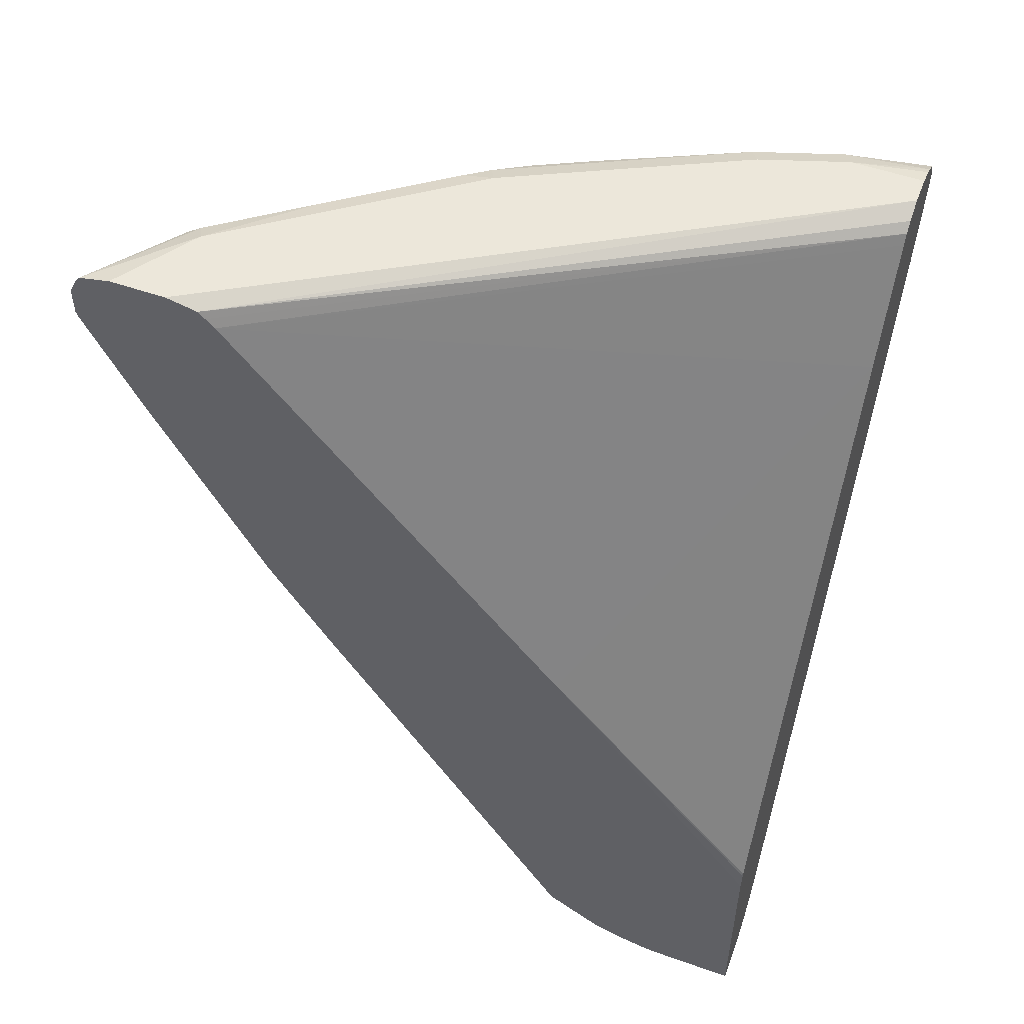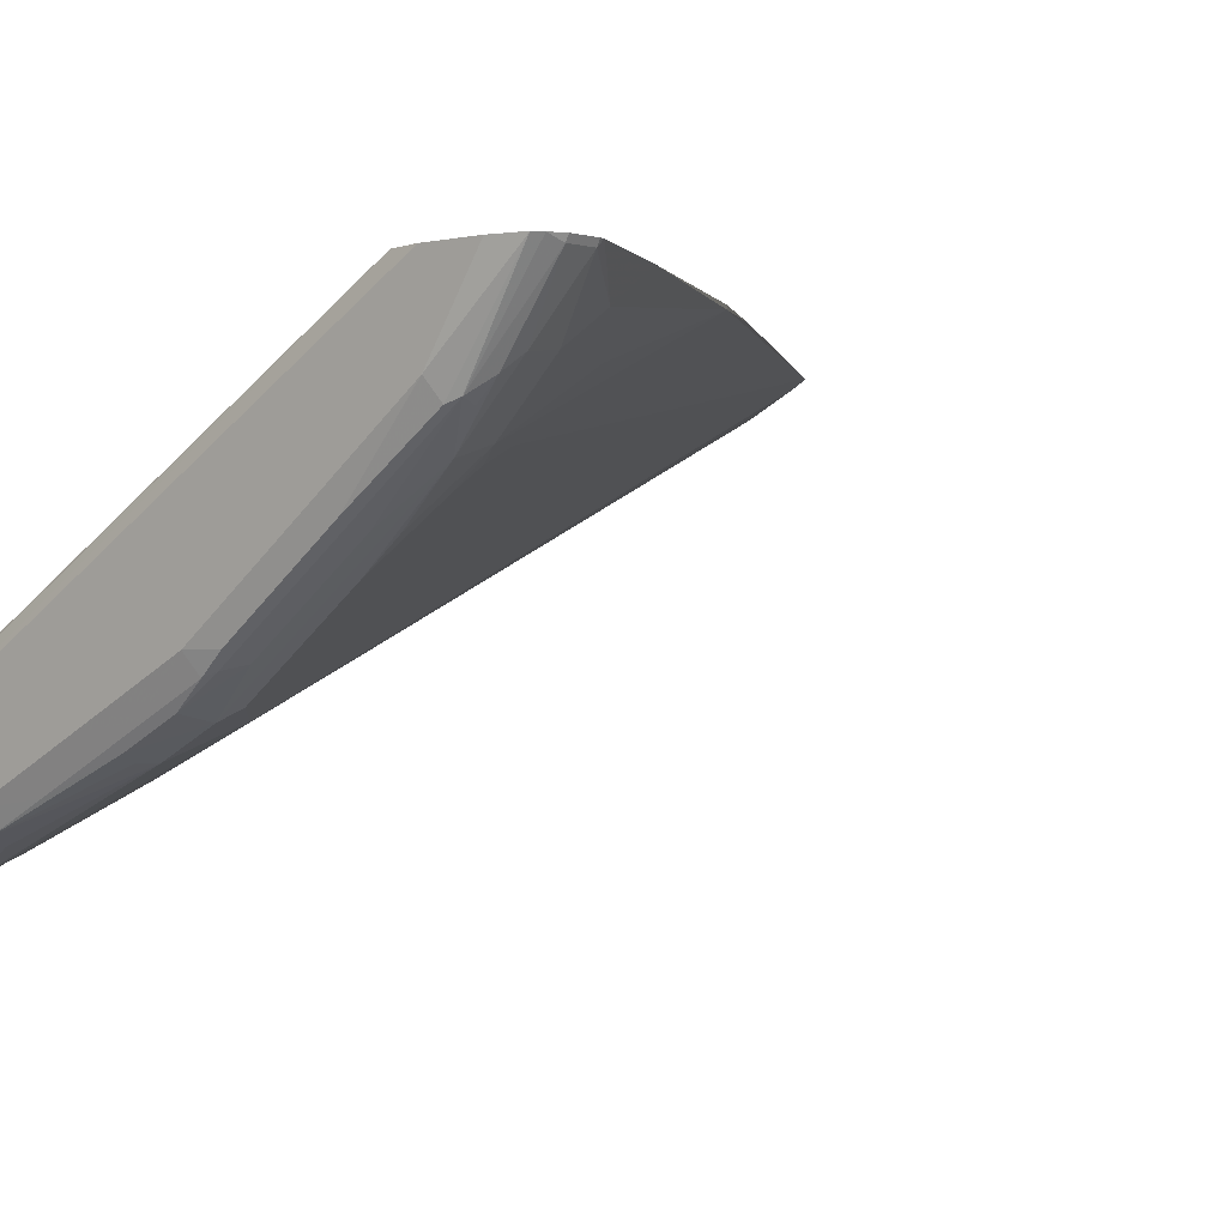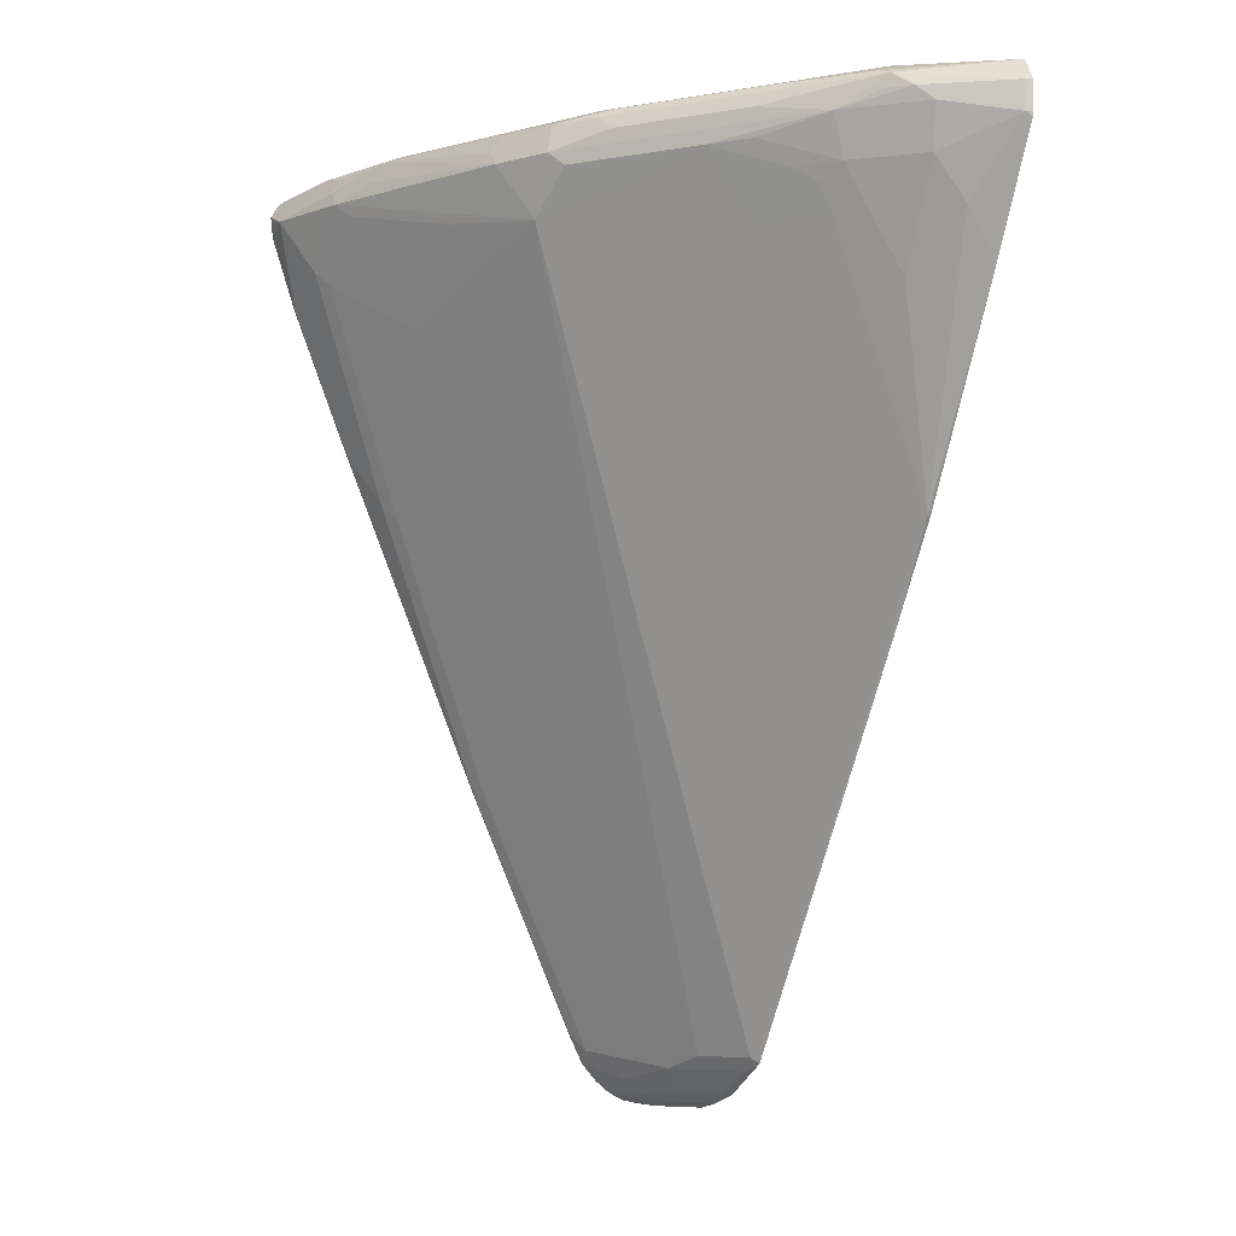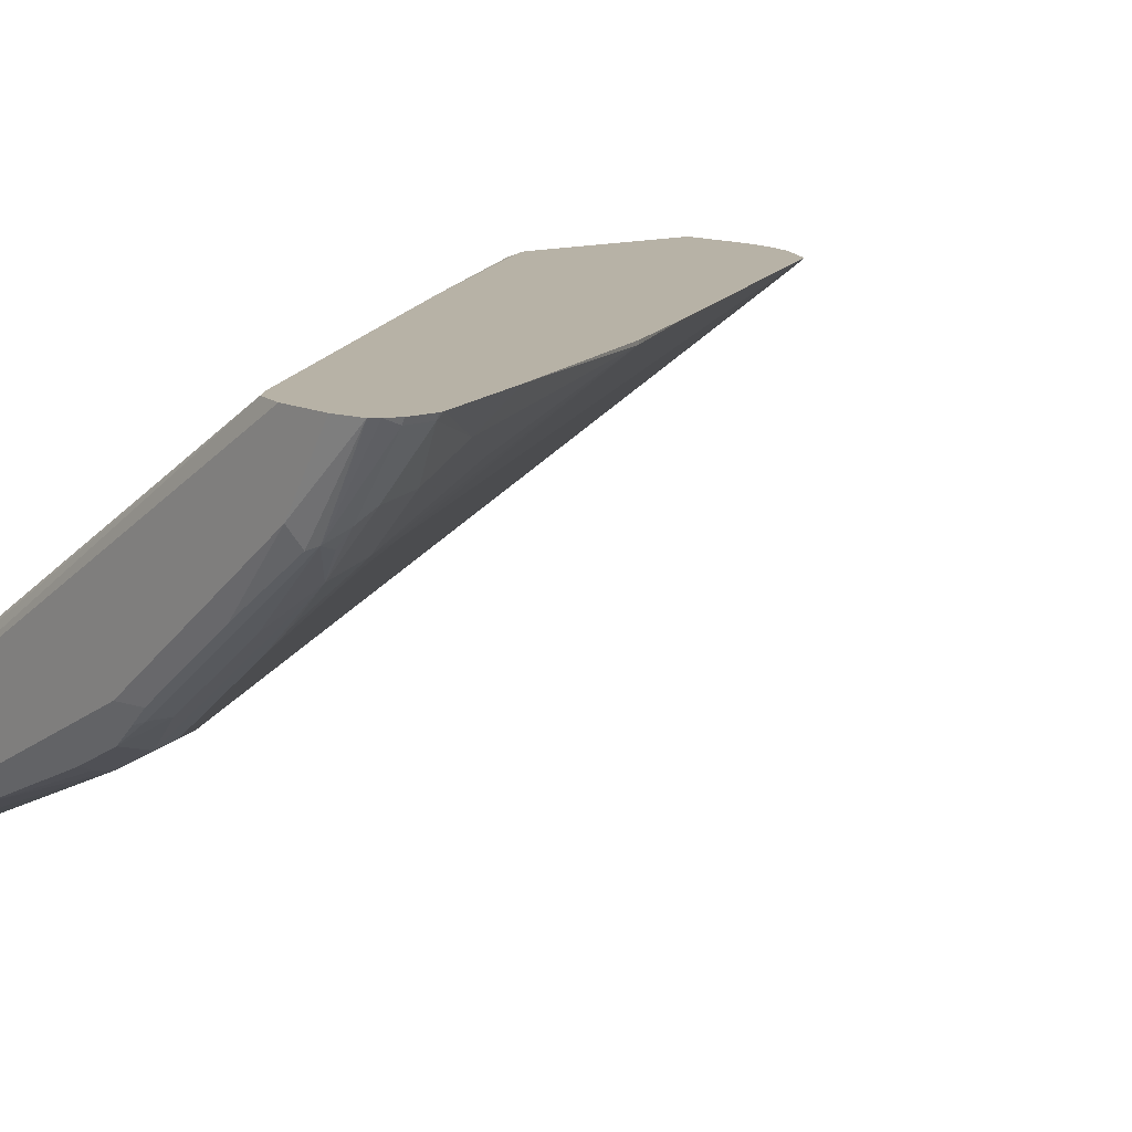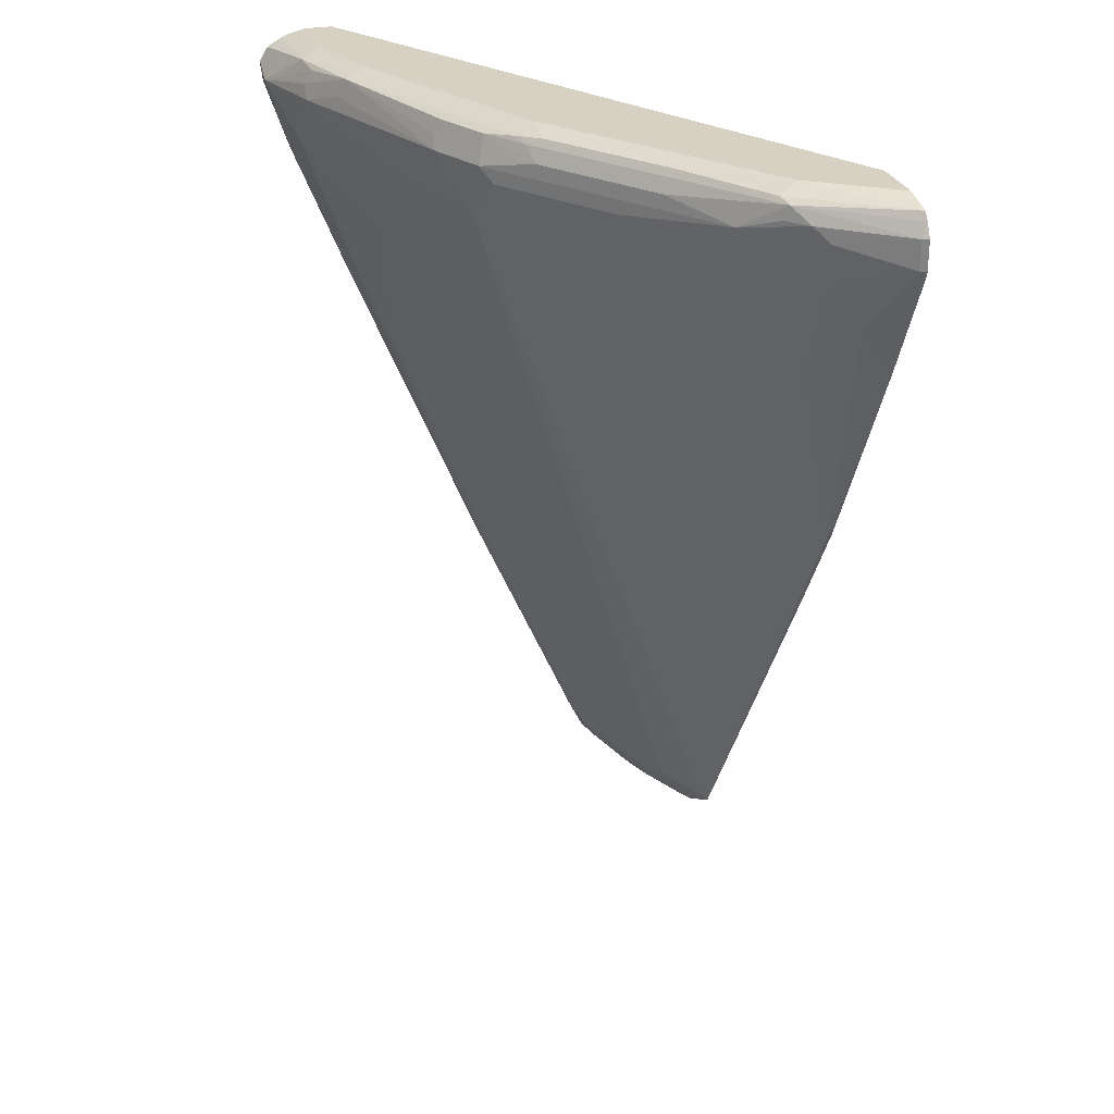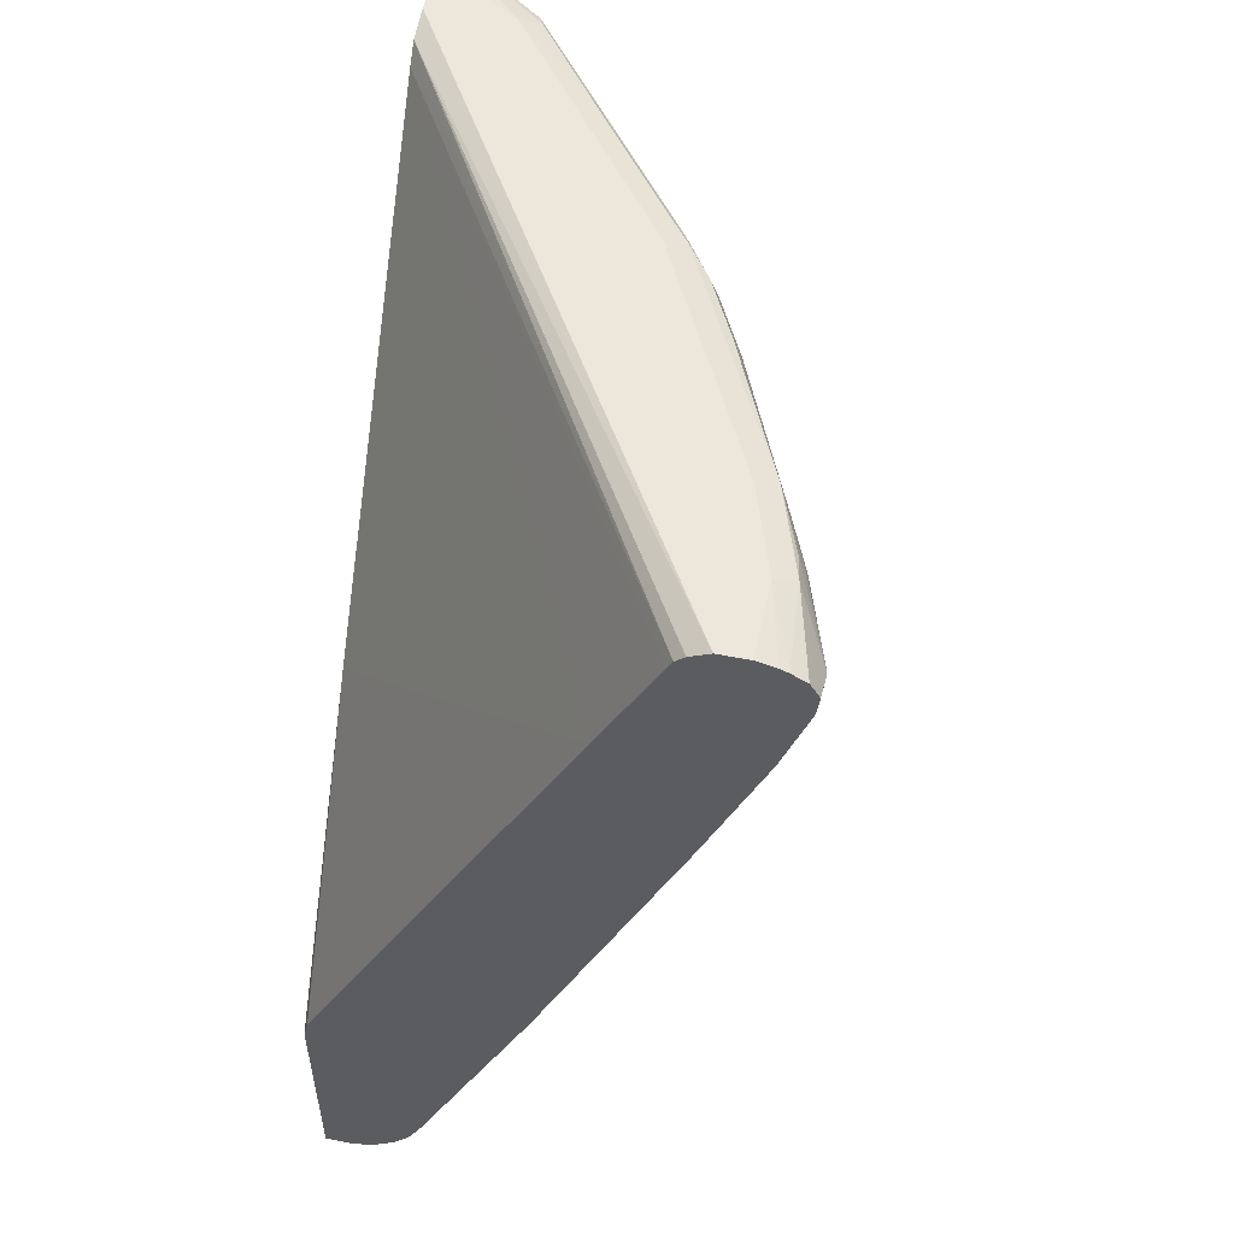
<metadata>
{"format":"obj","ext":"obj","renderer":"f3d","projection":"perspective","resolution":1024,"background":"white","views":[{"elev":52.1,"azim":20.8,"up":"+Y"},{"elev":-0.9,"azim":-138.4,"up":"+Z"},{"elev":-6.5,"azim":-116.2,"up":"+Y"},{"elev":12.5,"azim":-130.5,"up":"+Z"},{"elev":27.1,"azim":-105.9,"up":"+Y"},{"elev":53.6,"azim":102.0,"up":"+Y"}]}
</metadata>
<code>
v -0.2105 0.3426 -0.8665
v -0.2105 0.3426 -0.8463
v -0.2105 0.3393 -0.8792
v -0.262 0.3426 -0.8665
v -0.6423 0.3426 -0.5869
v -0.6197 0.3375 -0.5869
v -0.2105 0.3358 -0.8329
v -0.2105 0.337 -0.8848
v -0.3225 0.3426 -0.8463
v -0.2687 0.3358 -0.8799
v -0.6826 0.3426 -0.5869
v -0.6146 0.3325 -0.5869
v -0.2105 0.3298 -0.8265
v -0.2105 0.3309 -0.8951
v -0.4031 0.3426 -0.806
v -0.3292 0.3358 -0.8598
v -0.3695 0.3358 -0.8396
v -0.2872 0.3325 -0.8766
v -0.2105 0.3206 -0.9013
v -0.2317 0.3123 -0.9017
v -0.6448 0.3426 -0.6449
v -0.7053 0.3375 -0.5869
v -0.6083 0.3262 -0.5869
v -0.2105 0.3224 -0.8228
v -0.4836 0.3426 -0.7657
v -0.4501 0.3358 -0.7993
v -0.4282 0.3325 -0.8161
v -0.2846 0.3224 -0.8816
v -0.2922 0.3123 -0.8816
v -0.3225 0.3224 -0.8665
v -0.4333 0.3123 -0.8211
v -0.4257 0.3224 -0.8211
v -0.2105 0.3174 -0.9011
v -0.2105 0.3052 -0.8996
v -0.2105 0.2529 -0.8821
v -0.2116 0.2518 -0.8816
v -0.2519 0.272 -0.8816
v -0.5642 0.3426 -0.7053
v -0.5869 0.3375 -0.7053
v -0.6515 0.3358 -0.6583
v -0.6599 0.3325 -0.6549
v -0.7093 0.3318 -0.5869
v -0.2105 0.2418 -0.7825
v -0.3678 0.03527 -0.5869
v -0.4903 0.3358 -0.7792
v -0.5063 0.3375 -0.7657
v -0.4685 0.3325 -0.796
v -0.4735 0.3123 -0.801
v -0.3023 0.3022 -0.8741
v -0.4534 0.272 -0.801
v -0.262 0.2619 -0.8741
v -0.2105 0.1522 -0.8418
v -0.2116 0.1511 -0.8413
v -0.2317 0.1108 -0.8211
v -0.5793 0.3325 -0.7154
v -0.5911 0.3224 -0.712
v -0.6347 0.3123 -0.6801
v -0.6583 0.3224 -0.6583
v -0.6725 0.3224 -0.6449
v -0.712 0.3224 -0.5911
v -0.7141 0.3224 -0.5869
v -0.2217 -0.04024 -0.6373
v -0.2105 -0.15 -0.5902
v -0.2167 -0.1562 -0.5869
v -0.2116 -0.1511 -0.5894
v -0.4987 0.3325 -0.7758
v -0.5105 0.3224 -0.7724
v -0.4836 0.3022 -0.7934
v -0.5642 0.3022 -0.733
v -0.3627 0.2619 -0.8337
v -0.3829 0.2821 -0.8337
v -0.5743 0.2518 -0.7003
v -0.3225 0.2216 -0.8337
v -0.3829 0.141 -0.7733
v -0.3225 -0.2821 -0.6121
v -0.3627 -0.2821 -0.5919
v -0.4534 0.07048 -0.7003
v -0.2419 0.1008 -0.8136
v -0.2105 -0.08958 -0.7411
v -0.2116 -0.09062 -0.7406
v -0.2217 -0.1007 -0.733
v -0.6801 0.3123 -0.6348
v -0.5911 0.3022 -0.712
v -0.6314 0.2821 -0.6717
v -0.712 0.3022 -0.5911
v -0.7141 0.3022 -0.5869
v -0.2105 -0.1522 -0.5897
v -0.2105 -0.1657 -0.5869
v -0.6045 0.2821 -0.6927
v -0.6146 0.272 -0.6801
v -0.5743 0.2115 -0.6801
v -0.6146 0.2518 -0.67
v -0.2217 -0.2821 -0.6524
v -0.2922 -0.2922 -0.6197
v -0.3325 -0.2922 -0.5995
v -0.3527 -0.2922 -0.5894
v -0.3668 -0.2861 -0.5869
v -0.2105 -0.2731 -0.6597
v -0.2116 -0.272 -0.66
v -0.6717 0.2821 -0.6314
v -0.5944 0.07048 -0.5894
v -0.6347 0.2115 -0.6297
v -0.7132 0.2986 -0.5869
v -0.675 0.2518 -0.6096
v -0.2105 -0.3224 -0.5869
v -0.2116 -0.2922 -0.6499
v -0.2419 -0.3022 -0.6323
v -0.2821 -0.3089 -0.6113
v -0.3225 -0.3089 -0.5911
v -0.326 -0.3102 -0.5869
v -0.5481 -0.003984 -0.5869
v -0.2105 -0.291 -0.6507
v -0.6729 0.218 -0.5869
v -0.5944 0.07048 -0.5869
v -0.2595 -0.3224 -0.5869
v -0.2105 -0.3224 -0.6046
v -0.2105 -0.2933 -0.6493
v -0.2105 -0.3052 -0.6389
v -0.2519 -0.3123 -0.6197
v -0.262 -0.3173 -0.6071
v -0.3023 -0.3173 -0.5869
v -0.3023 -0.3173 -0.5869
v -0.2419 -0.3224 -0.6046
v -0.2799 -0.3218 -0.5869
v -0.2105 -0.3196 -0.6171
v -0.2105 -0.3128 -0.6295
v -0.2419 -0.3156 -0.618
v -0.2105 -0.3166 -0.6231
f 60 86 61
f 60 85 86
f 60 82 85
f 59 82 60
f 57 84 82
f 57 83 84
f 57 59 58
f 57 82 59
f 55 67 56
f 55 66 67
f 54 81 78
f 54 80 81
f 57 69 83
f 63 65 87
f 65 88 87
f 69 89 84
f 69 84 83
f 69 72 90
f 69 90 89
f 72 91 92
f 75 93 94
f 72 92 90
f 72 77 91
f 73 78 75
f 73 75 74
f 75 78 81
f 75 81 93
f 53 80 54
f 64 88 65
f 52 80 53
f 45 66 46
f 51 78 73
f 75 94 95
f 43 44 62
f 43 62 63
f 44 64 65
f 44 65 63
f 44 63 62
f 45 47 66
f 47 48 67
f 47 67 66
f 48 57 56
f 48 56 67
f 48 50 68
f 48 68 69
f 52 79 80
f 48 69 57
f 49 73 70
f 49 70 71
f 49 71 50
f 50 72 69
f 50 69 68
f 50 71 70
f 50 70 73
f 50 73 74
f 50 74 75
f 50 75 76
f 50 76 77
f 50 77 72
f 51 54 78
f 49 51 73
f 75 95 96
f 107 118 119
f 76 96 97
f 101 104 102
f 101 111 114
f 101 114 113
f 103 104 113
f 105 115 123
f 105 123 116
f 106 112 117
f 106 117 107
f 107 117 118
f 42 60 61
f 107 119 108
f 108 119 120
f 108 120 109
f 101 113 104
f 109 120 121
f 110 121 122
f 115 124 123
f 116 123 125
f 118 126 119
f 119 126 127
f 119 127 120
f 120 127 123
f 120 123 121
f 121 123 124
f 121 124 122
f 123 127 128
f 123 128 125
f 126 128 127
f 109 121 110
f 75 96 76
f 100 102 104
f 98 112 99
f 76 97 77
f 77 97 91
f 79 98 80
f 80 98 99
f 80 99 81
f 81 99 93
f 82 84 100
f 82 100 85
f 84 89 90
f 84 90 92
f 84 92 101
f 84 101 102
f 84 102 100
f 99 112 106
f 85 103 86
f 85 104 103
f 91 97 92
f 92 97 101
f 93 99 106
f 93 106 107
f 93 107 94
f 94 107 108
f 94 108 95
f 95 108 109
f 95 109 96
f 96 109 97
f 97 109 110
f 97 111 101
f 85 100 104
f 41 60 42
f 36 54 37
f 41 58 59
f 1 11 5
f 1 5 2
f 2 5 6
f 2 6 7
f 3 8 4
f 4 8 10
f 4 10 9
f 5 11 22
f 5 22 42
f 5 42 61
f 5 61 86
f 5 86 103
f 5 103 113
f 1 21 11
f 5 113 114
f 5 111 97
f 5 97 110
f 5 110 122
f 5 122 124
f 5 124 115
f 5 115 105
f 5 105 88
f 5 88 64
f 5 64 44
f 5 44 23
f 5 23 12
f 5 12 6
f 6 12 13
f 5 114 111
f 6 13 7
f 1 38 21
f 41 59 60
f 1 2 7
f 1 7 13
f 1 13 24
f 1 24 43
f 1 43 63
f 1 63 87
f 1 87 88
f 1 88 105
f 1 105 116
f 1 116 125
f 1 125 128
f 1 128 126
f 1 126 118
f 1 25 38
f 1 118 117
f 1 112 98
f 1 98 79
f 1 79 52
f 1 52 35
f 1 35 34
f 1 34 33
f 1 33 19
f 1 19 14
f 1 14 8
f 1 8 3
f 1 3 4
f 1 4 9
f 1 9 15
f 1 117 112
f 8 14 10
f 1 15 25
f 9 16 17
f 23 44 43
f 25 26 45
f 25 45 46
f 25 46 39
f 25 39 38
f 26 27 47
f 26 47 45
f 27 32 31
f 27 31 48
f 27 48 47
f 29 49 50
f 29 50 31
f 29 31 30
f 29 51 49
f 31 50 48
f 35 52 36
f 36 52 53
f 36 53 54
f 37 54 51
f 39 46 66
f 39 66 55
f 39 55 41
f 39 41 40
f 41 55 56
f 41 56 57
f 41 57 58
f 9 10 16
f 23 43 24
f 22 41 42
f 29 37 51
f 21 40 22
f 9 17 26
f 22 40 41
f 9 26 15
f 10 18 16
f 10 14 19
f 10 19 20
f 10 20 18
f 11 21 22
f 12 23 13
f 15 26 25
f 16 27 17
f 16 18 28
f 16 28 29
f 16 29 30
f 13 23 24
f 16 30 31
f 21 39 40
f 21 38 39
f 20 37 29
f 20 36 37
f 20 35 36
f 20 34 35
f 20 29 28
f 20 33 34
f 18 20 28
f 17 27 26
f 16 32 27
f 16 31 32
f 19 33 20

</code>
